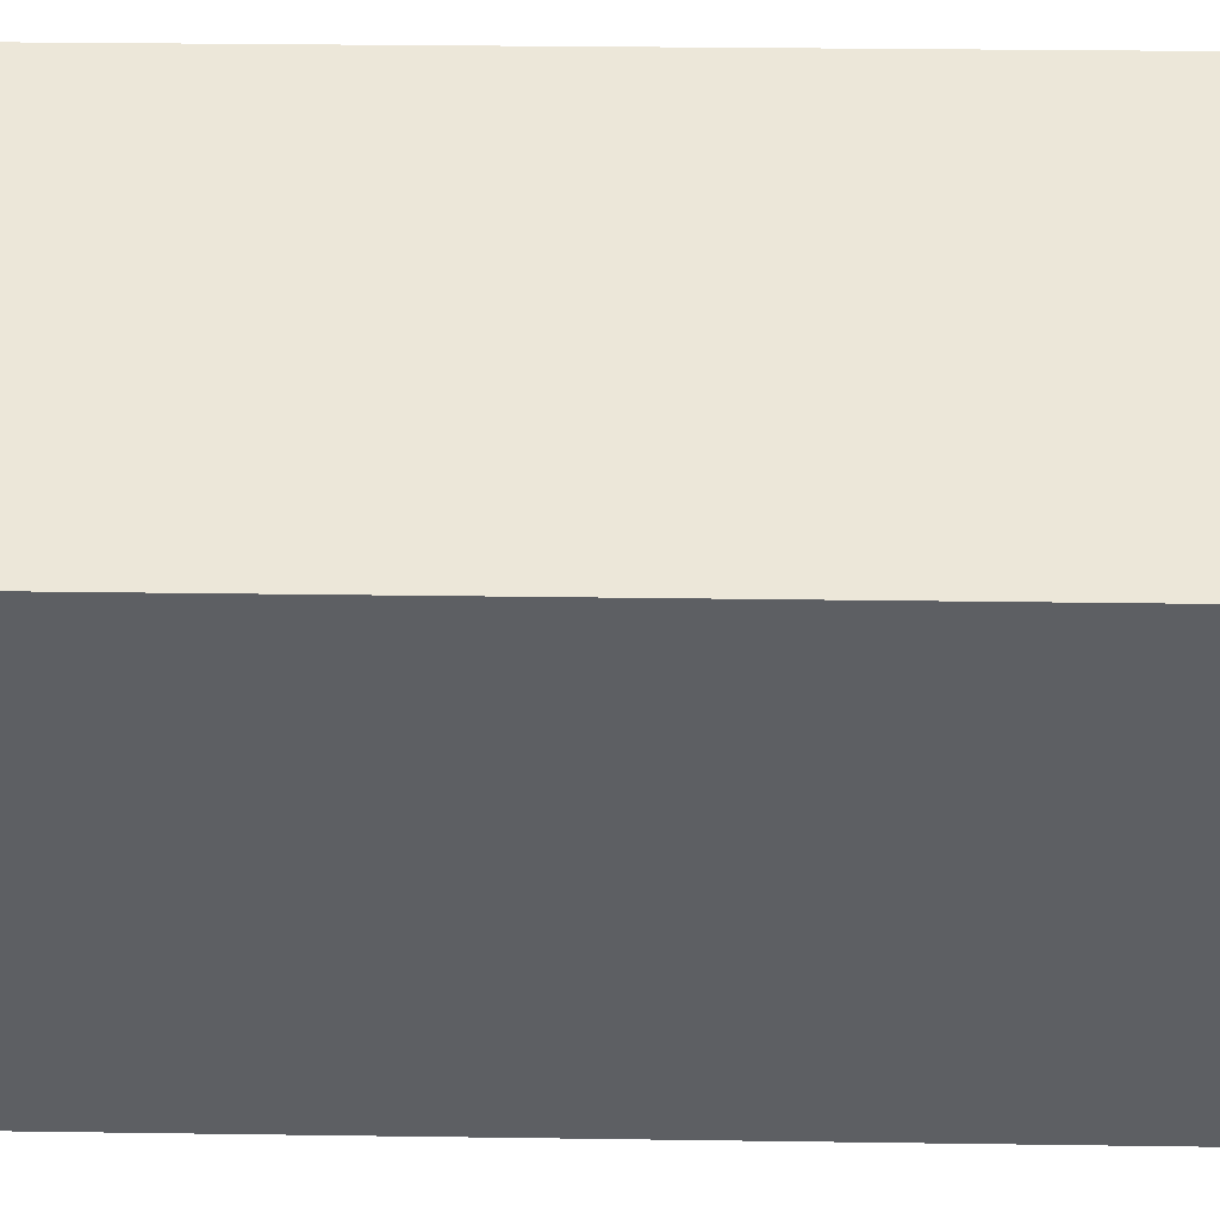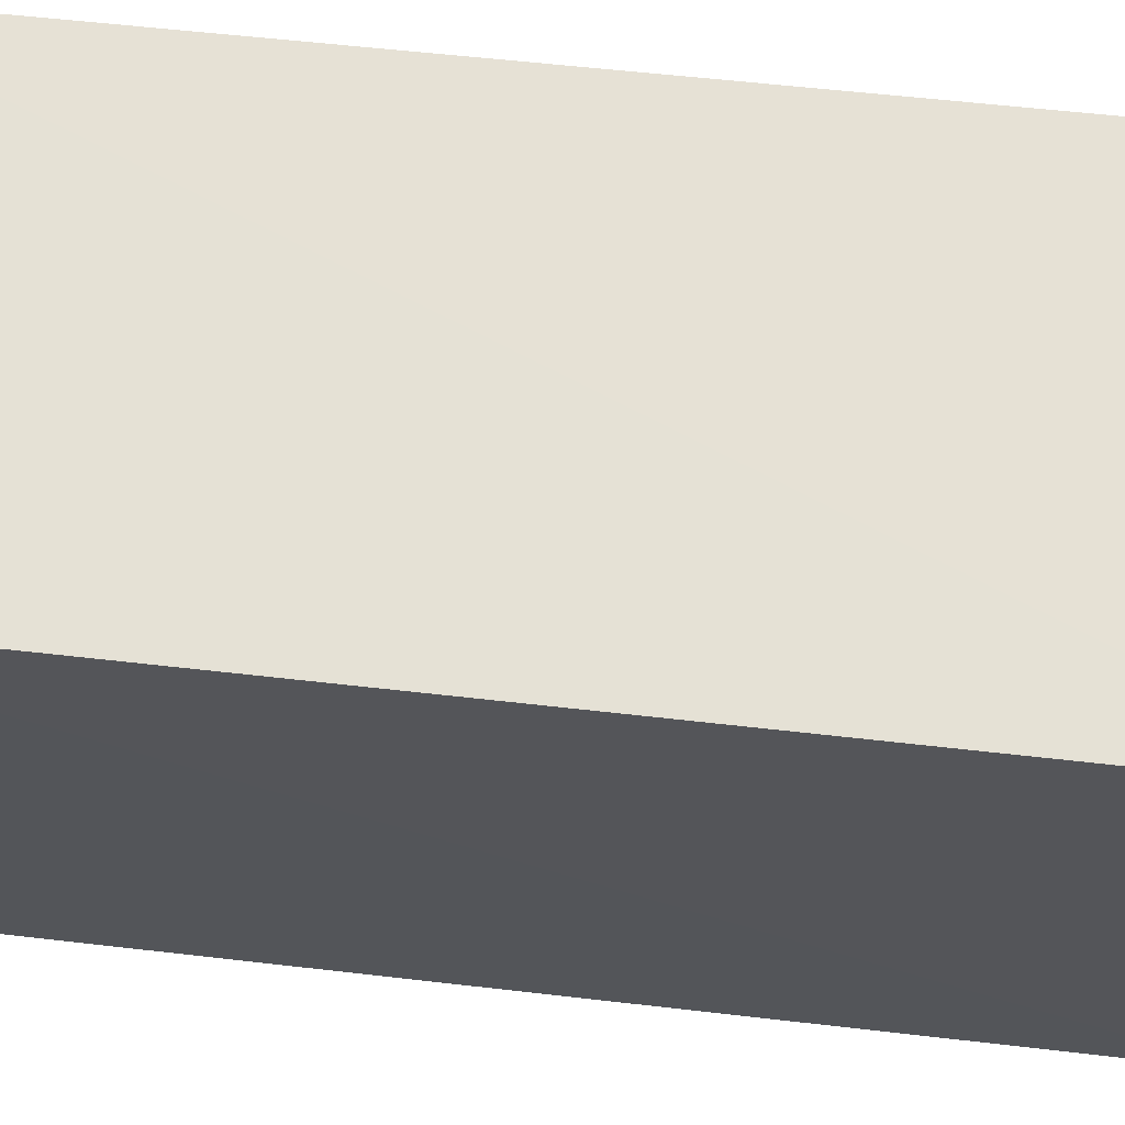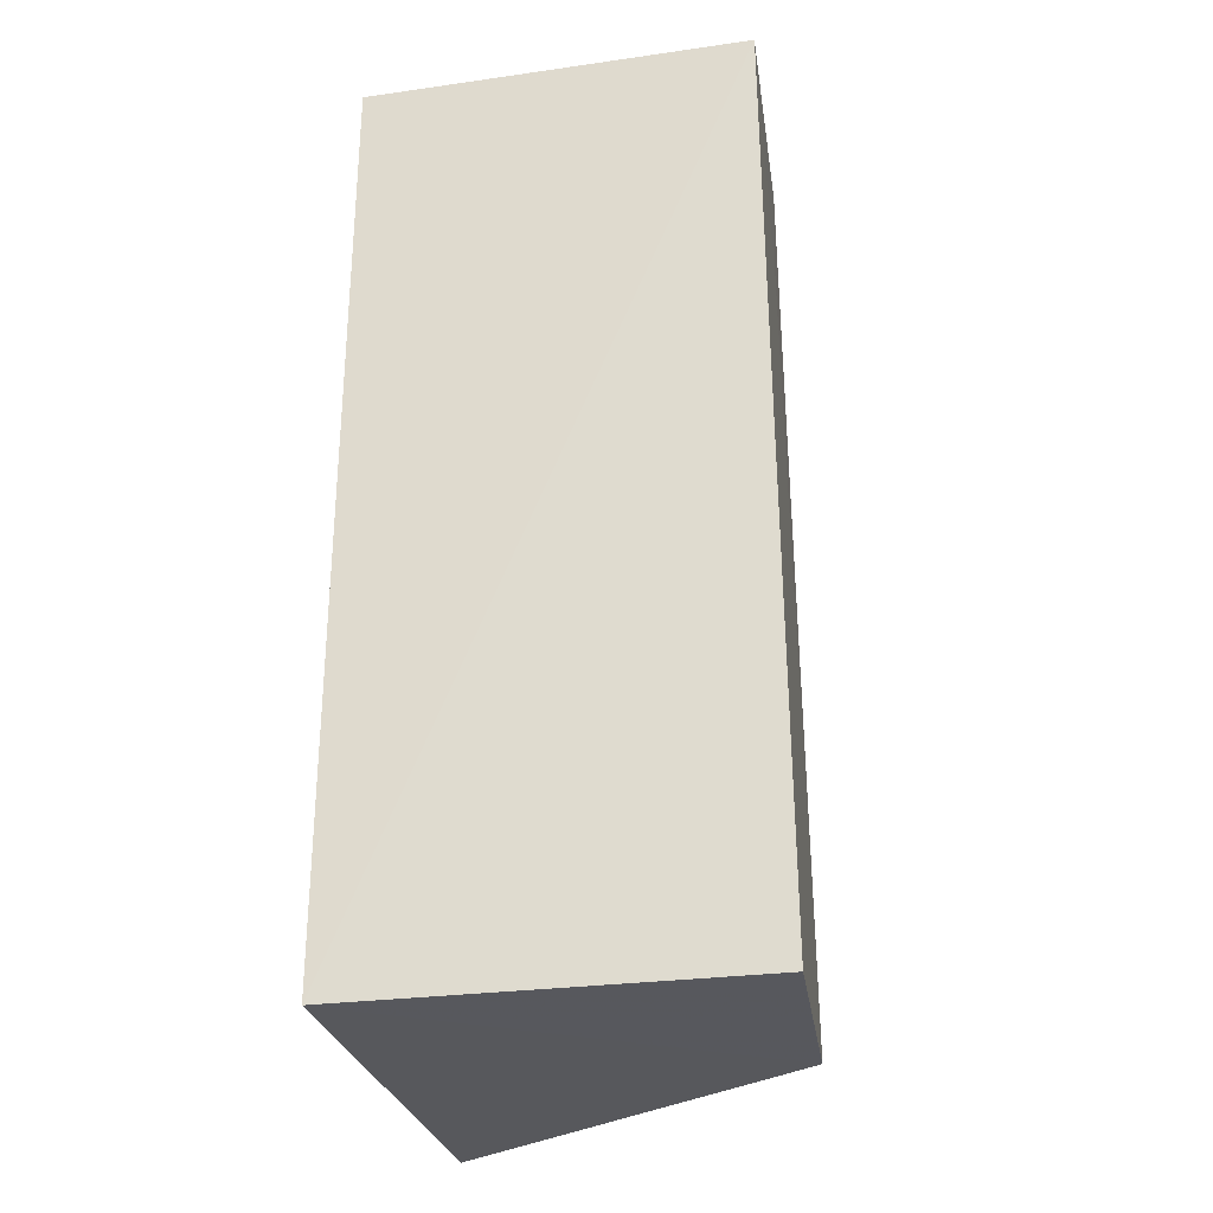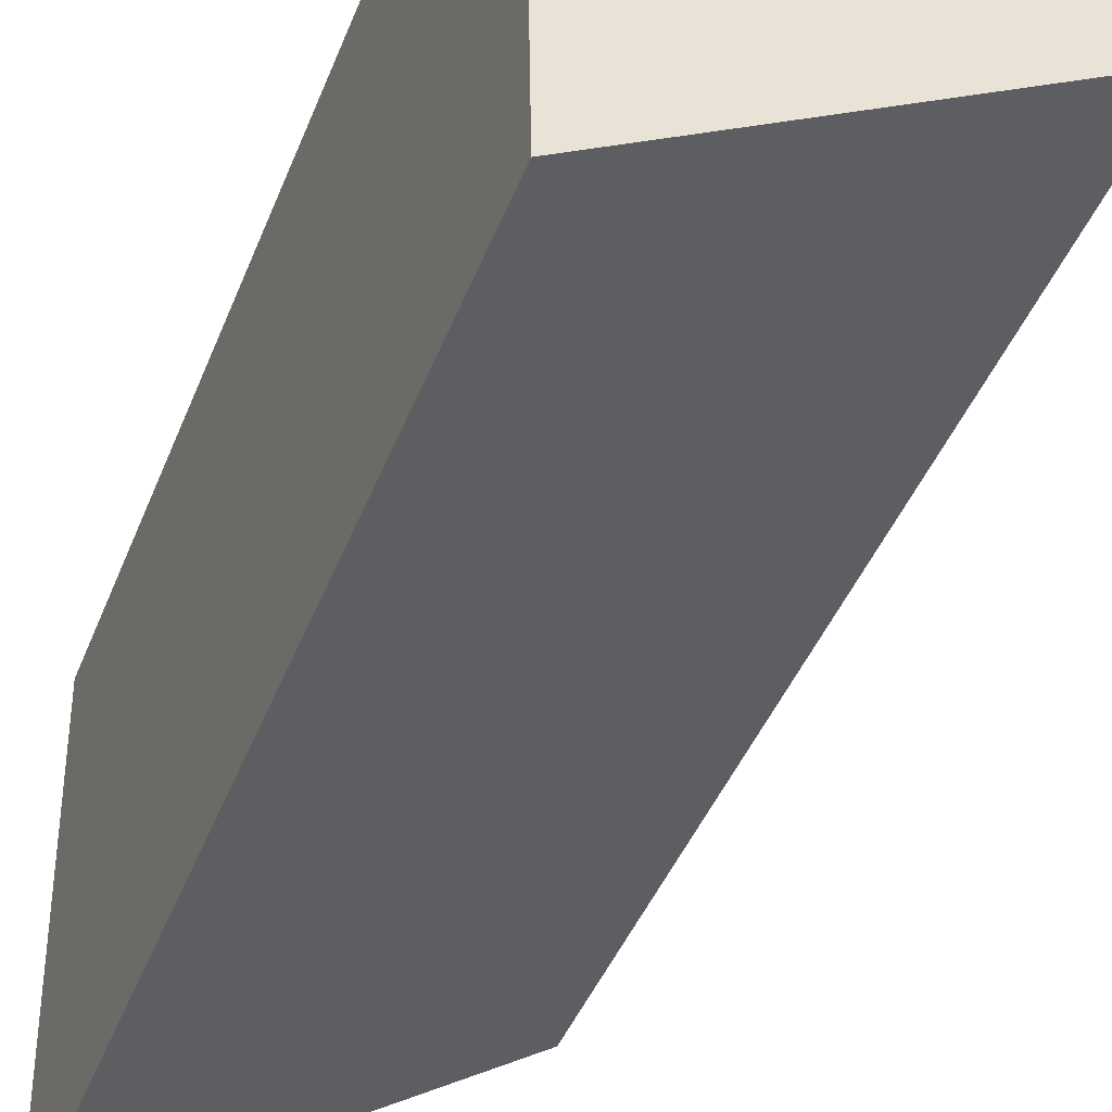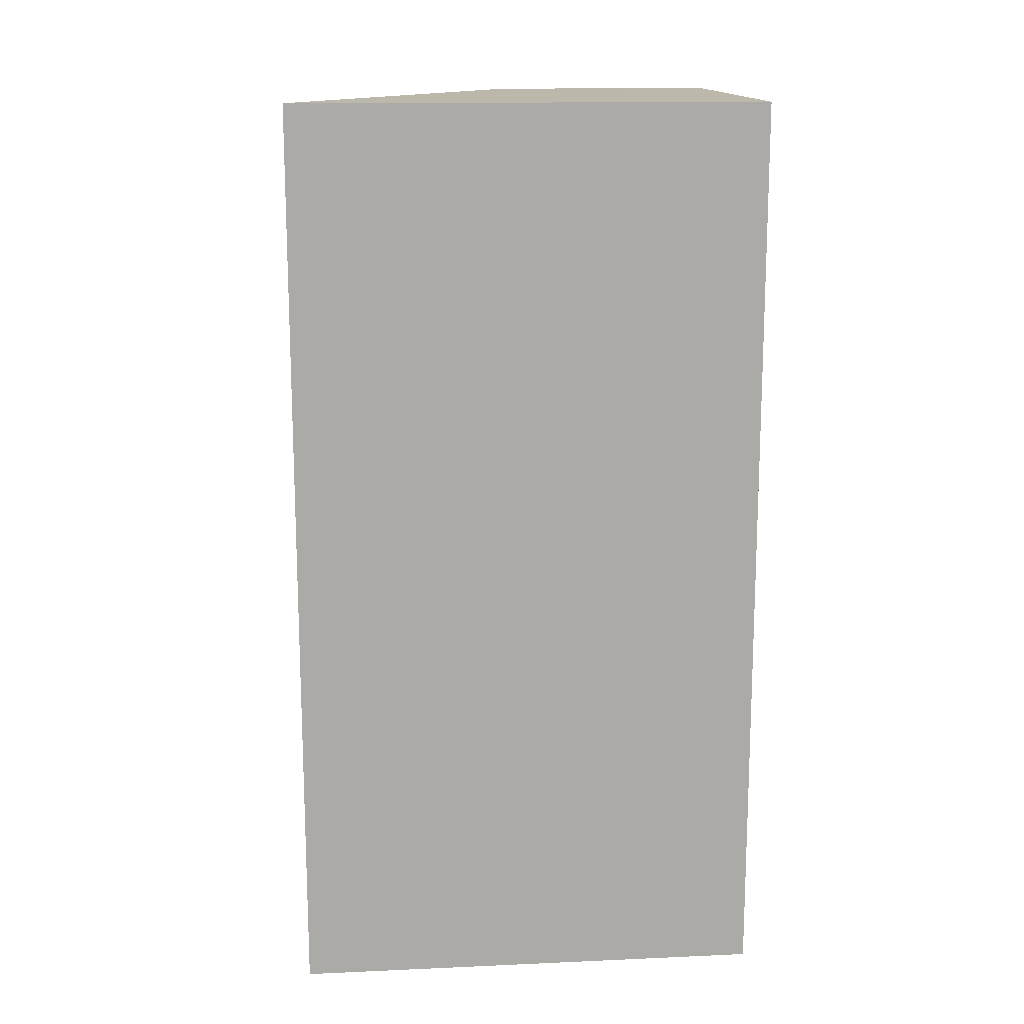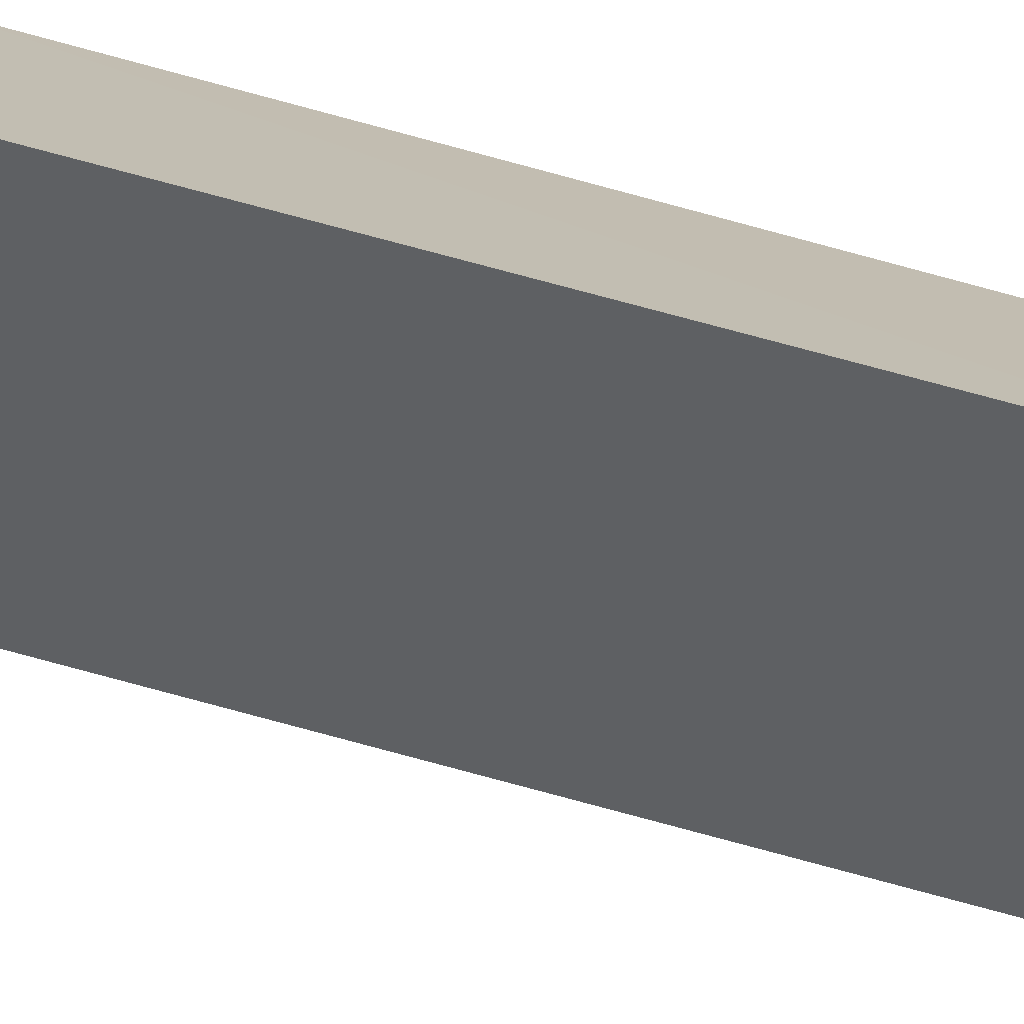
<metadata>
{"format":"obj","ext":"obj","renderer":"f3d","projection":"perspective","resolution":1024,"background":"white","views":[{"elev":49.0,"azim":90.8,"up":"+Y"},{"elev":64.0,"azim":96.5,"up":"+Y"},{"elev":-28.6,"azim":-169.0,"up":"+Z"},{"elev":-45.1,"azim":159.0,"up":"+Y"},{"elev":14.6,"azim":83.8,"up":"+Z"},{"elev":-77.4,"azim":75.1,"up":"+Y"}]}
</metadata>
<code>
v -0.03049 -0.0101 0.03911
v -0.03078 -0.02401 0.03912
v -0.03071 -0.02397 0.01224
v -0.04196 -0.01001 0.01227
v -0.04175 -0.009895 0.03911
v -0.04166 -0.01673 0.01224
v -0.03049 -0.0101 0.01226
v -0.04141 -0.01679 0.03911
v -0.04158 -0.01443 0.03462
f 1 2 3
f 5 2 1
f 6 3 2
f 6 5 4
f 7 1 3
f 7 5 1
f 7 4 5
f 7 6 4
f 7 3 6
f 8 6 2
f 8 2 5
f 9 8 5
f 9 5 6
f 9 6 8

</code>
